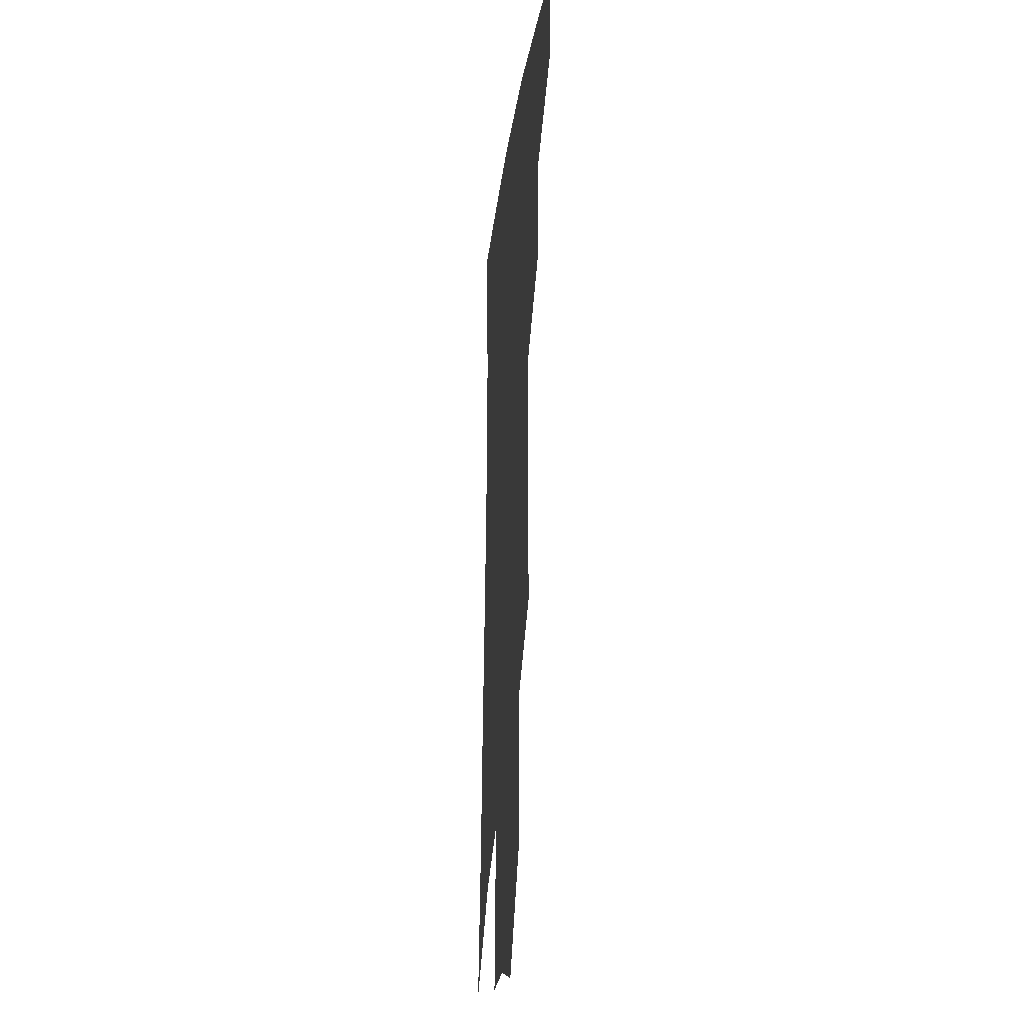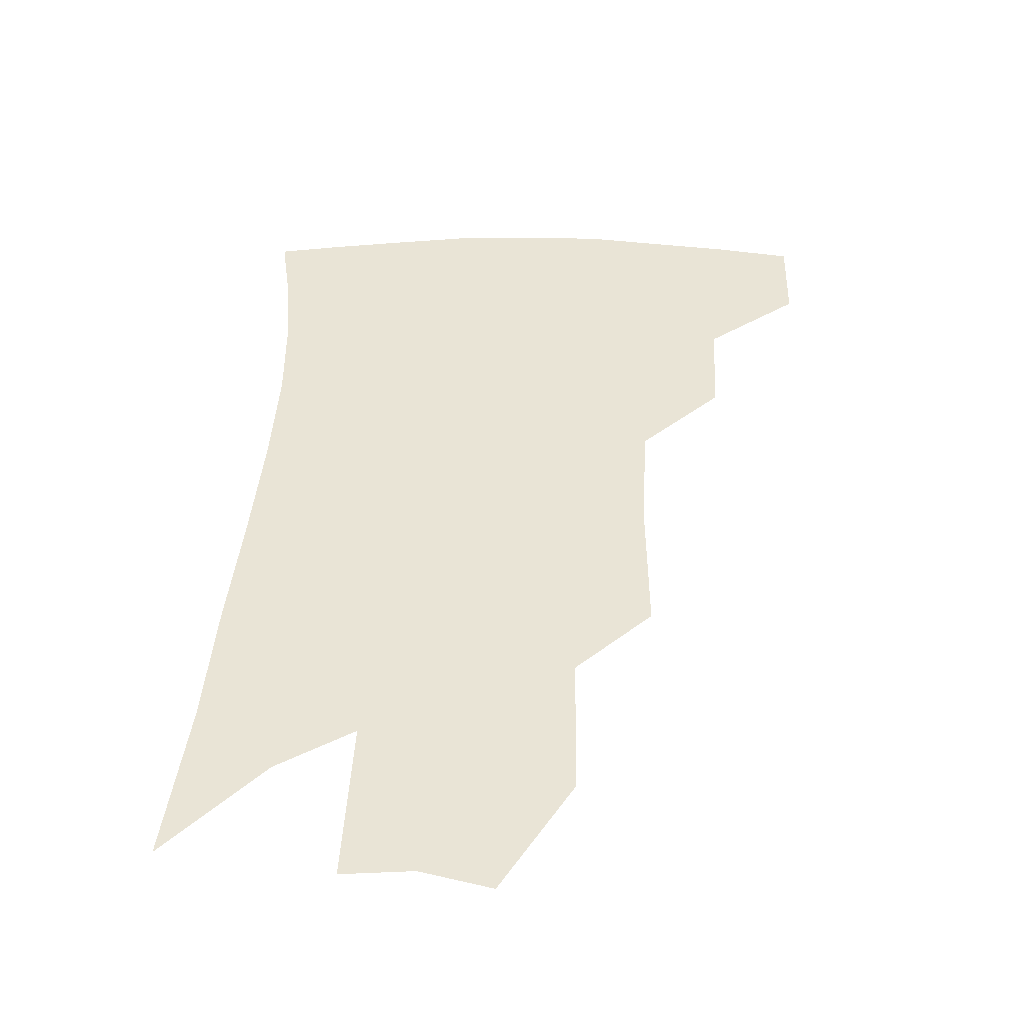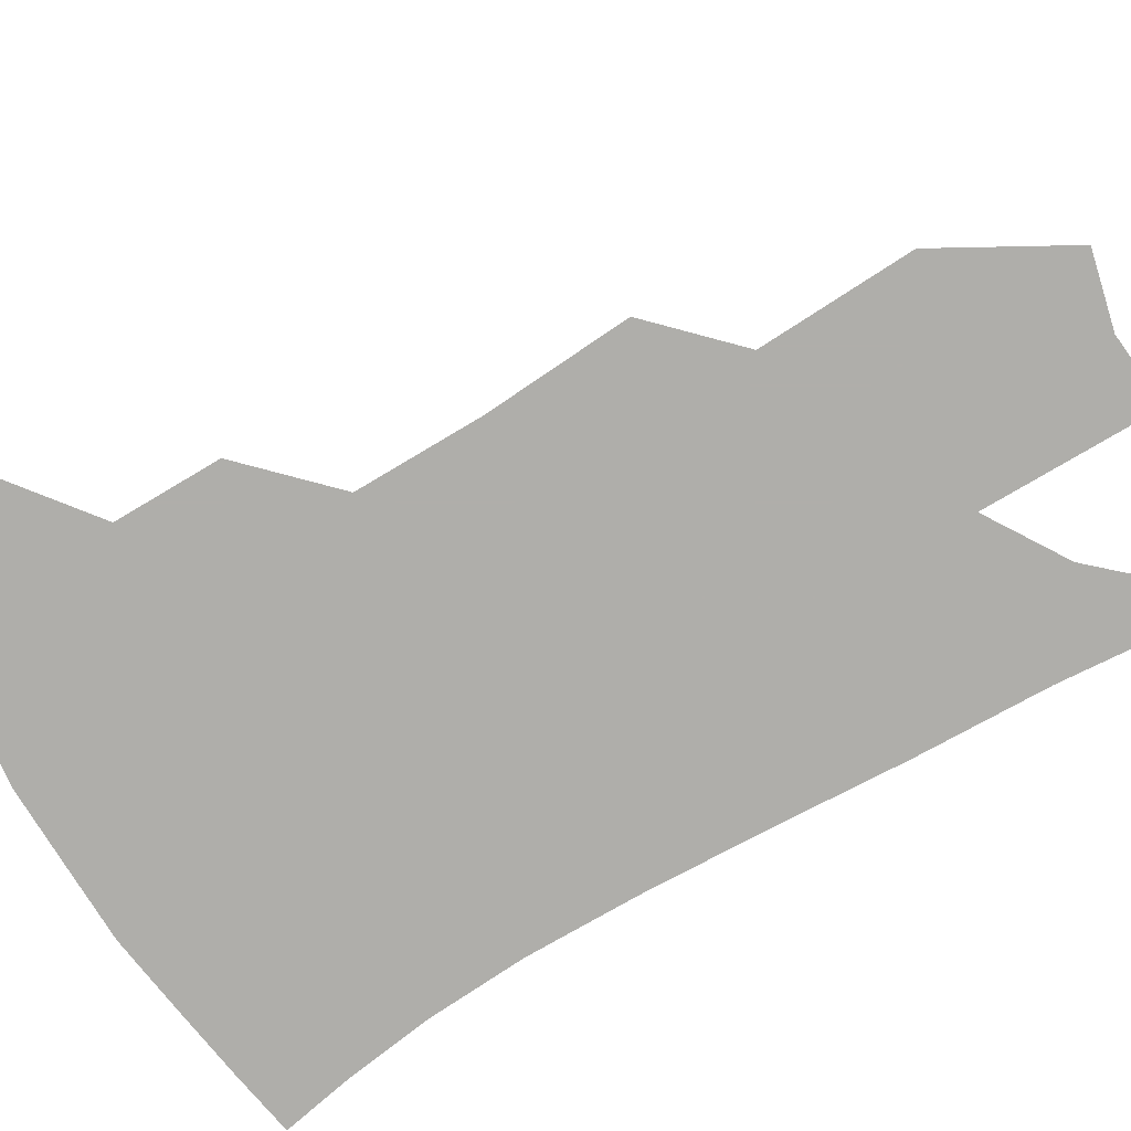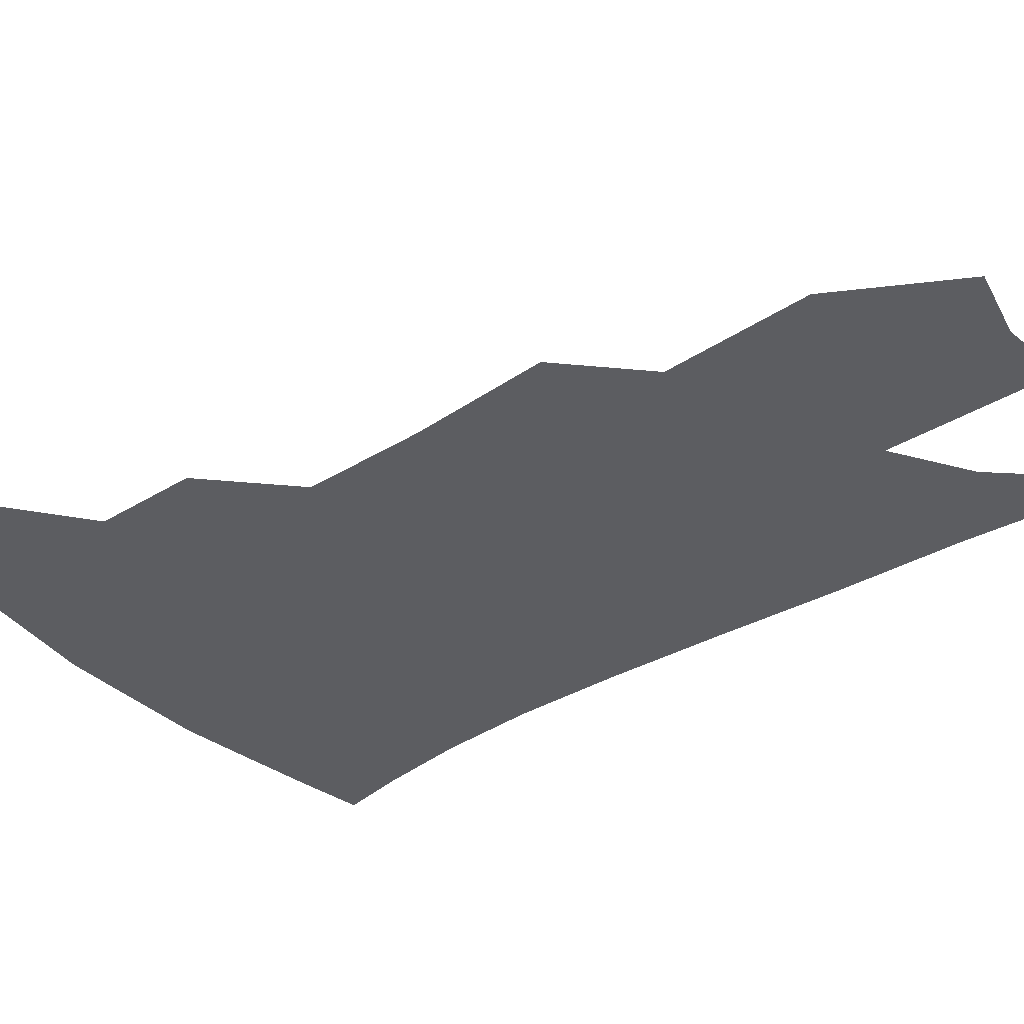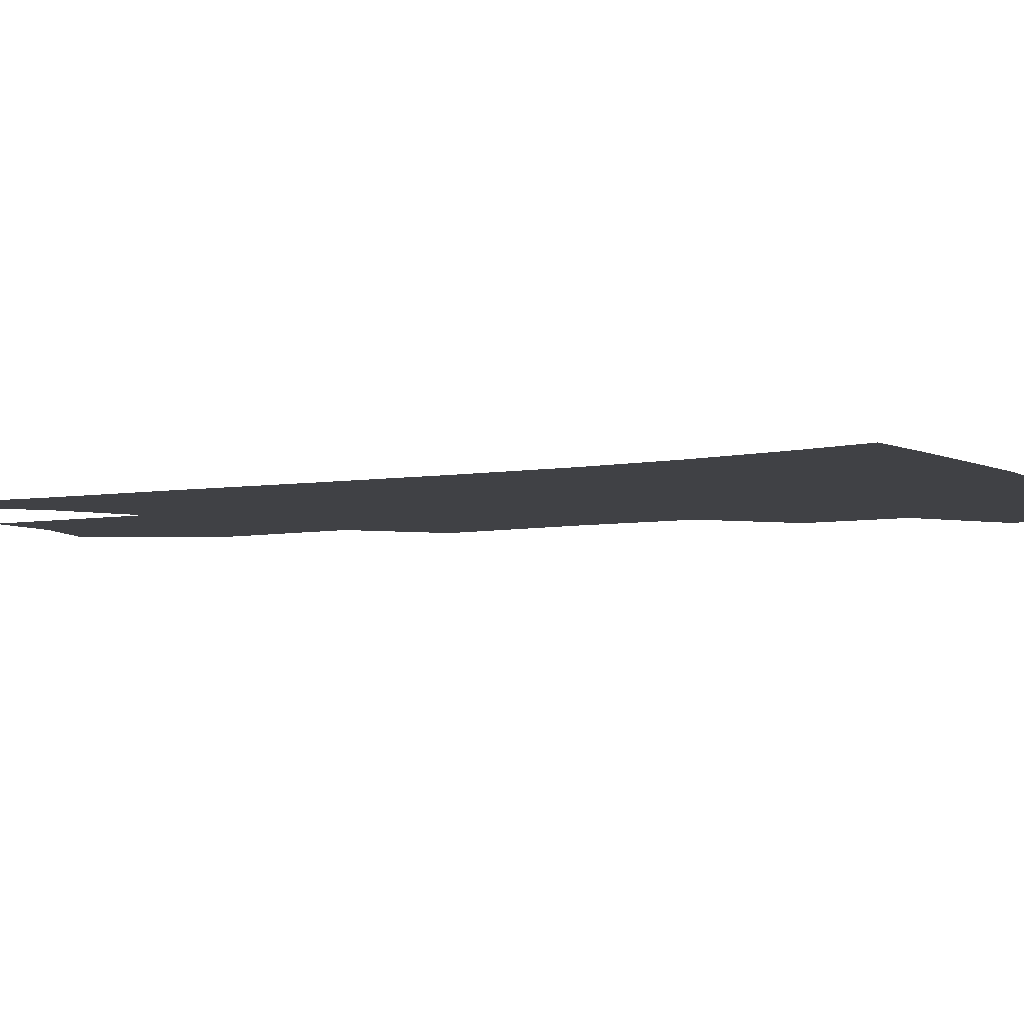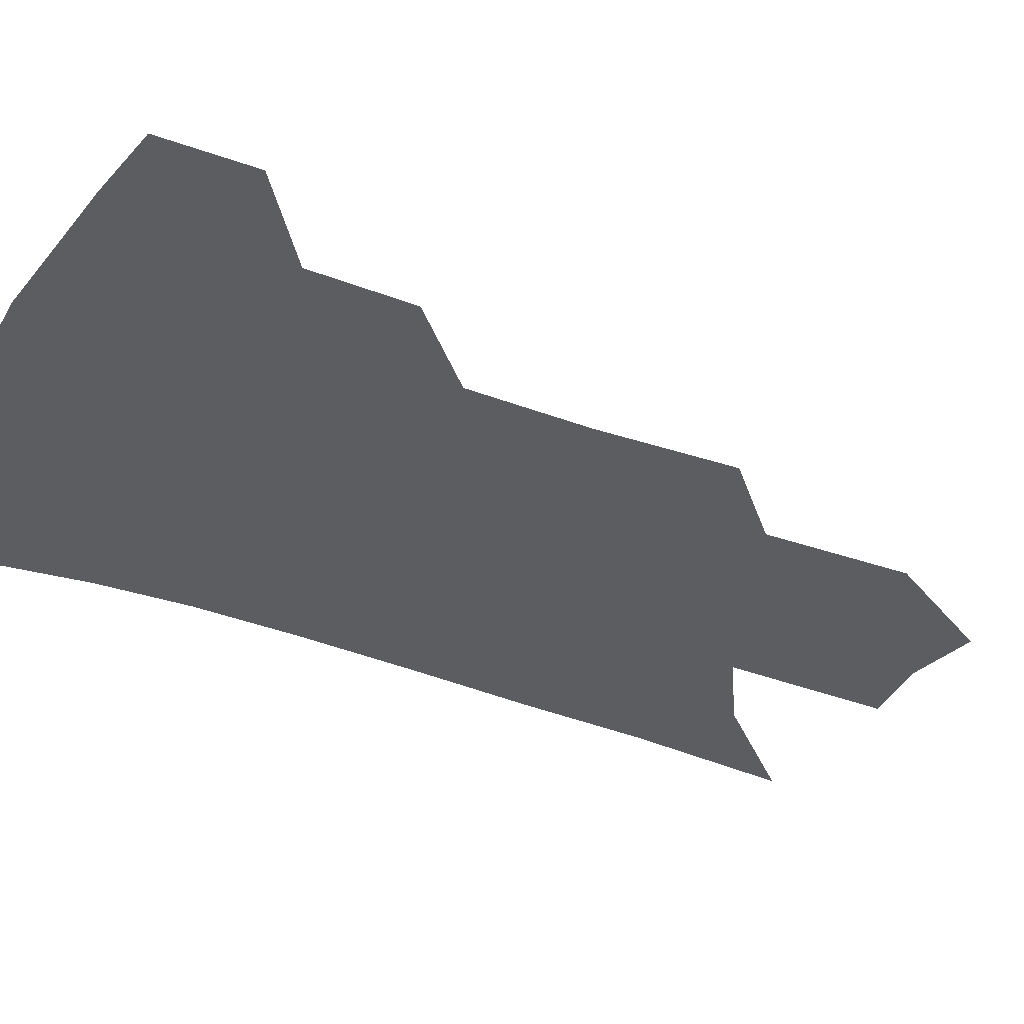
<metadata>
{"format":"obj","ext":"obj","renderer":"f3d","projection":"perspective","resolution":1024,"background":"white","views":[{"elev":-24.3,"azim":-96.6,"up":"+Y"},{"elev":-46.7,"azim":-178.7,"up":"+Y"},{"elev":-77.6,"azim":-56.3,"up":"+Z"},{"elev":-36.8,"azim":-48.5,"up":"+Z"},{"elev":-5.9,"azim":121.0,"up":"+Z"},{"elev":-36.1,"azim":-113.9,"up":"+Z"}]}
</metadata>
<code>
v 476.9 375.6 0
v 476.3 404.6 0
v 507.6 323.4 0
v 505.9 355.7 0
v 504.9 385.6 0
v 500.1 409.8 0
v 534.9 218 0
v 535.2 262.4 0
v 533.2 300.8 0
v 533.8 339.8 0
v 532.1 366.6 0
v 528.6 389.9 0
v 524.5 414 0
v 560 149.9 0
v 559.3 196.5 0
v 559.4 244.3 0
v 557.2 278.3 0
v 556.3 315 0
v 555.6 344.8 0
v 555 371.3 0
v 552.2 393.5 0
v 548.5 418.2 0
v 583.2 113.4 0
v 582.9 170.3 0
v 581.6 217.2 0
v 579.7 252.7 0
v 578.2 288.7 0
v 577.6 322.2 0
v 577 348.4 0
v 576.6 372.9 0
v 575.6 395.3 0
v 573.5 419.1 0
v 605.5 120 0
v 603.7 176.2 0
v 601.6 218.2 0
v 599.6 257.6 0
v 598.2 292.7 0
v 597.6 324.3 0
v 597.9 350.4 0
v 598.4 374.2 0
v 598.7 396 0
v 597.2 419.9 0
v 628 119.3 0
v 625 172.3 0
v 621.9 217.8 0
v 619.5 257.1 0
v 618.1 290.6 0
v 617.6 321.2 0
v 617.9 350.2 0
v 619.2 374.2 0
v 620.8 395.8 0
v 621.7 417.9 0
v 649.6 158.8 0
v 644.1 208.5 0
v 641.7 246.5 0
v 639 283.5 0
v 637.4 317.2 0
v 637.9 345.7 0
v 639.5 371.4 0
v 642.2 394.7 0
v 644.5 415.8 0
v 681.1 128 0
v 674.1 180.2 0
v 670.6 220.9 0
v 666.1 261.6 0
v 662.5 299.3 0
v 660.2 334 0
v 660.3 364.4 0
v 662.5 392 0
v 665.4 413.4 0
f 4 5 1
f 1 5 2
f 5 6 2
f 9 10 3
f 3 10 4
f 10 11 4
f 4 11 5
f 11 12 5
f 5 12 6
f 12 13 6
f 15 16 7
f 7 16 8
f 16 17 8
f 8 17 9
f 17 18 9
f 9 18 10
f 18 19 10
f 10 19 11
f 19 20 11
f 11 20 12
f 20 21 12
f 12 21 13
f 21 22 13
f 23 24 14
f 14 24 15
f 24 25 15
f 15 25 16
f 25 26 16
f 16 26 17
f 26 27 17
f 17 27 18
f 27 28 18
f 18 28 19
f 28 29 19
f 19 29 20
f 29 30 20
f 20 30 21
f 30 31 21
f 21 31 22
f 31 32 22
f 23 33 24
f 33 34 24
f 24 34 25
f 34 35 25
f 25 35 26
f 35 36 26
f 26 36 27
f 36 37 27
f 27 37 28
f 37 38 28
f 28 38 29
f 38 39 29
f 29 39 30
f 39 40 30
f 30 40 31
f 40 41 31
f 31 41 32
f 41 42 32
f 33 43 34
f 43 44 34
f 34 44 35
f 44 45 35
f 35 45 36
f 45 46 36
f 36 46 37
f 46 47 37
f 37 47 38
f 47 48 38
f 38 48 39
f 48 49 39
f 39 49 40
f 49 50 40
f 40 50 41
f 50 51 41
f 41 51 42
f 51 52 42
f 44 53 45
f 53 54 45
f 45 54 46
f 54 55 46
f 46 55 47
f 55 56 47
f 47 56 48
f 56 57 48
f 48 57 49
f 57 58 49
f 49 58 50
f 58 59 50
f 50 59 51
f 59 60 51
f 51 60 52
f 60 61 52
f 53 62 54
f 62 63 54
f 54 63 55
f 63 64 55
f 55 64 56
f 64 65 56
f 56 65 57
f 65 66 57
f 57 66 58
f 66 67 58
f 58 67 59
f 67 68 59
f 59 68 60
f 68 69 60
f 60 69 61
f 69 70 61

</code>
